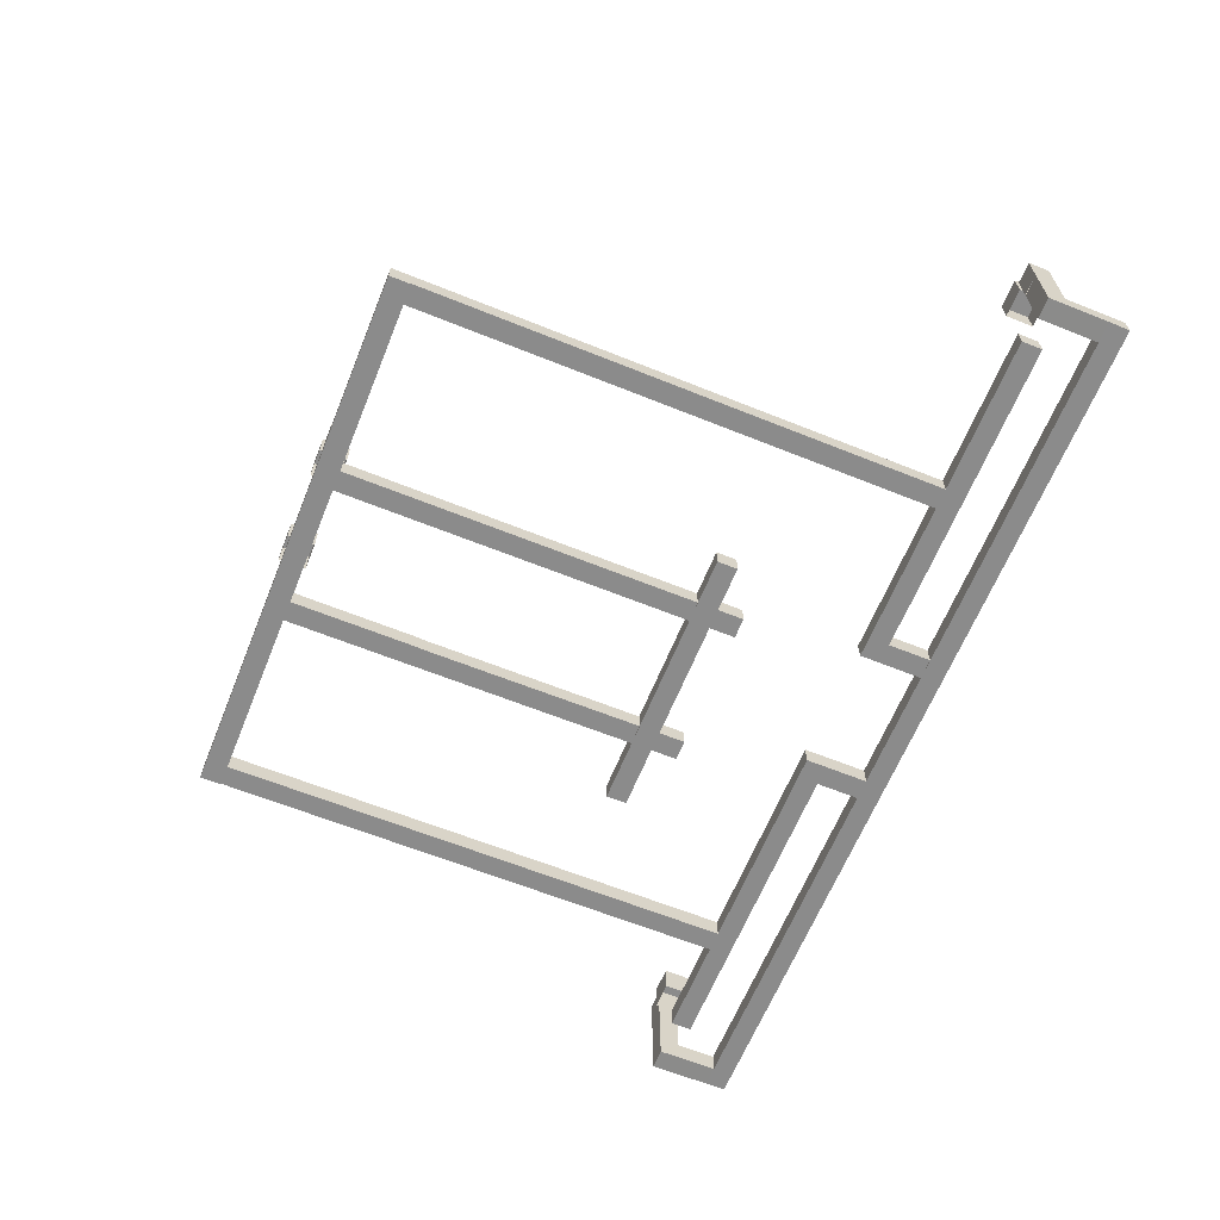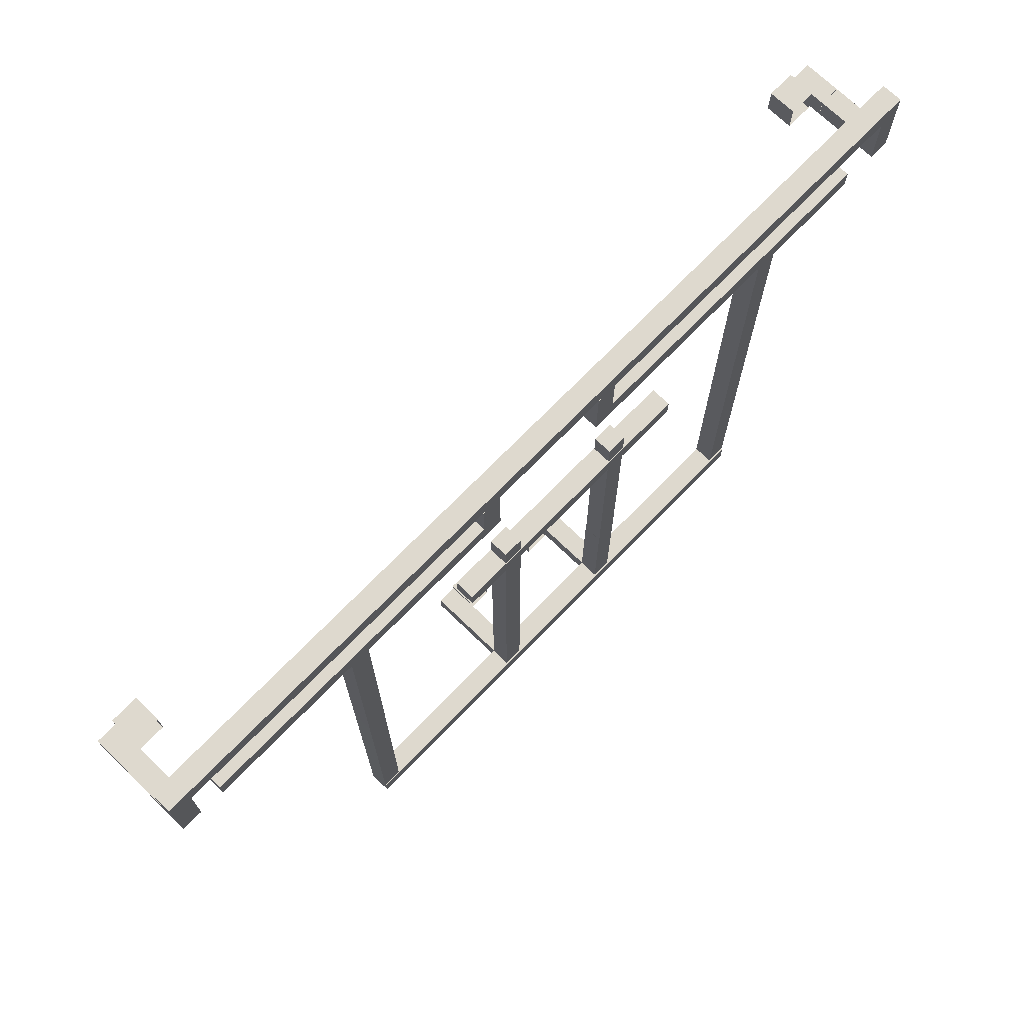
<metadata>
{"format":"obj","ext":"obj","renderer":"f3d","projection":"perspective","resolution":1024,"background":"white","views":[{"elev":-63.8,"azim":-112.1,"up":"+Y"},{"elev":71.4,"azim":-45.9,"up":"+Z"}]}
</metadata>
<code>
g Dungeon_SM_Veins_1_Mesh
v 4.41 7.453 -2.794
v 9.16 7.453 -1.294
v 9.138 7.453 -2.781
v 9.16 7.453 -1.294
v 4.41 7.453 -2.794
v 5.91 7.453 -1.294
v 4.41 8.953 -2.794
v 9.138 8.953 -1.281
v 5.91 8.953 -1.294
v 9.138 8.953 -2.781
v -16.59 7.453 -2.807
v -16.59 8.953 -2.807
v -16.59 8.953 -20.72
v -16.59 7.453 -20.72
v 4.41 7.453 -2.794
v 5.91 7.453 1.852
v 5.91 7.453 -1.294
v 5.91 7.453 1.852
v 4.41 7.453 -2.794
v 4.41 7.453 1.852
v 4.41 8.953 -2.794
v 5.91 8.953 1.852
v 4.41 8.953 1.852
v 5.91 8.953 -1.294
v 29.14 7.453 -1.281
v 29.14 8.953 -1.281
v 29.14 8.953 -2.781
v 29.14 7.453 -2.781
v 9.16 7.453 -1.294
v 9.138 8.953 -1.281
v 29.14 8.953 -1.281
v 29.14 7.453 -1.281
v -9.318 7.453 -2.807
v -4.59 7.453 -2.819
v -4.59 8.953 -2.819
v -9.318 8.953 -2.807
v 5.91 7.453 -1.294
v 5.91 8.953 -1.294
v 9.138 8.953 -1.281
v 9.16 7.453 -1.294
v 6.365 15.15 -40.35
v 4.365 15.15 -40.35
v 4.365 15.15 -42.35
v 6.365 15.15 -42.35
v -2.621 13.15 -42.35
v -2.621 15.15 -42.35
v -2.621 15.15 -40.35
v -2.621 13.15 -40.35
v -7.477 7.453 -13.34
v -7.477 8.953 -13.34
v 12.52 8.953 -13.34
v 12.52 7.453 -13.34
v -31.09 12.22 -1.045
v -32.59 12.22 -1.045
v -32.59 14.91 -1.045
v -31.09 14.91 -1.045
v 6.355 7.53 -11.41
v 6.355 8.91 -11.41
v 7.855 8.91 -11.41
v 7.855 7.53 -11.41
v -4.59 7.453 1.827
v -4.59 8.953 1.827
v -4.59 8.953 -2.819
v -4.59 7.453 -2.819
v -6.09 7.453 -1.319
v -6.09 8.953 -1.319
v -6.09 8.953 1.827
v -6.09 7.453 1.827
v -6.09 7.453 -1.319
v -9.34 7.453 -1.319
v -9.318 8.953 -1.307
v -6.09 8.953 -1.319
v -6.09 8.953 1.827
v -6.09 8.953 -1.319
v -4.59 8.953 -2.819
v -4.59 8.953 1.827
v 31.88 7.465 1.843
v 33.4 7.468 1.843
v 33.4 7.468 -2.545
v 31.9 7.468 -2.545
v -6.09 7.453 1.827
v -4.59 7.453 1.827
v -4.59 7.453 -2.819
v -6.09 7.453 -1.319
v -9.318 8.953 -1.307
v -9.318 8.953 -2.807
v -4.59 8.953 -2.819
v -6.09 8.953 -1.319
v -31.09 12.22 -2.545
v -31.09 14.91 -2.545
v -32.59 14.91 -2.545
v -32.59 12.22 -2.545
v -9.34 7.453 -1.319
v -6.09 7.453 -1.319
v -4.59 7.453 -2.819
v -9.318 7.453 -2.807
v -9.318 7.453 -2.807
v -9.318 8.953 -2.807
v -29.32 8.953 -2.807
v -29.32 7.453 -2.807
v -18.09 7.453 -20.72
v -18.09 8.953 -20.72
v -18.09 8.953 -2.807
v -18.09 7.453 -2.807
v -29.32 7.453 -2.807
v -29.32 7.453 -1.307
v -9.318 7.453 -1.307
v -9.318 7.453 -2.807
v 5.91 7.453 -1.294
v 5.91 7.453 1.852
v 5.91 8.953 1.852
v 5.91 8.953 -1.294
v 4.41 7.453 1.852
v 4.41 7.453 -2.794
v 4.41 8.953 -2.794
v 4.41 8.953 1.852
v 33.4 7.465 3.343
v 33.4 8.965 3.343
v 33.4 8.965 1.843
v 33.4 7.465 1.843
v -29.32 7.453 -1.307
v -29.32 8.953 -1.307
v -9.318 8.953 -1.307
v -9.318 7.453 -1.307
v -18.09 8.953 -2.807
v -18.09 8.953 -20.72
v -16.59 8.953 -20.72
v -16.59 8.953 -2.807
v -4.105 7.495 -11.42
v -2.605 7.495 -11.42
v -2.607 7.496 -31.41
v -4.104 7.496 -31.41
v -31.09 14.91 -2.545
v -31.09 12.22 -2.545
v -31.09 12.22 -1.045
v -31.09 14.91 -1.045
v -18.09 7.453 -2.807
v -18.09 8.953 -2.807
v -16.59 8.953 -2.807
v -16.59 7.453 -2.807
v 9.138 7.453 -2.781
v 9.138 8.953 -2.781
v 4.41 8.953 -2.794
v 4.41 7.453 -2.794
v -32.59 7.468 -2.545
v -32.59 12.2 -2.532
v -32.59 12.22 -1.045
v -32.59 12.22 -1.045
v -32.59 8.968 -1.045
v -32.59 7.468 -2.545
v -31.09 7.468 -2.545
v -31.09 8.968 -1.045
v -31.09 12.2 -1.032
v -31.09 12.2 -2.532
v 11.4 7.465 3.343
v 33.4 7.465 3.343
v 33.4 7.465 1.843
v 11.4 7.465 1.843
v -29.32 7.453 -2.807
v -29.32 8.953 -2.807
v -29.32 8.953 -1.307
v -29.32 7.453 -1.307
v -32.59 7.468 -2.545
v -32.59 8.968 -1.045
v -32.6 8.965 1.843
v -32.6 8.965 1.843
v -32.6 7.465 1.843
v -32.59 7.468 -2.545
v -31.09 7.468 -2.545
v -31.09 7.468 1.843
v -31.09 8.968 1.843
v -31.09 8.968 -1.045
v 9.138 8.953 -2.781
v 29.14 8.953 -2.781
v 29.14 8.953 -1.281
v 9.138 8.953 -1.281
v 31.88 15.15 -0.7863
v 29.88 15.15 -0.7863
v 29.88 15.15 -2.786
v 31.88 15.15 -2.786
v -4.104 7.497 -31.41
v -2.604 7.497 -31.41
v -2.604 7.497 -42.16
v -4.104 7.497 -42.16
v -32.59 14.91 -2.545
v -31.09 14.91 -2.545
v -31.09 14.91 -1.045
v -32.59 14.91 -1.045
v -29.09 13.15 -0.7969
v -29.09 15.15 -0.7969
v -29.09 15.15 -2.797
v -29.09 13.15 -2.797
v -4.104 15.08 -40.66
v -4.104 15.08 -42.16
v -2.604 15.08 -42.16
v -2.604 15.08 -40.66
v -7.477 7.453 -14.84
v -7.477 7.453 -13.34
v 12.52 7.453 -13.34
v 12.52 7.453 -14.84
v -7.477 8.953 -14.84
v 12.52 8.953 -14.84
v 12.52 8.953 -13.34
v -7.477 8.953 -13.34
v 29.14 7.453 -2.781
v 29.14 8.953 -2.781
v 9.138 8.953 -2.781
v 9.138 7.453 -2.781
v -4.104 15.08 -42.16
v -4.104 7.497 -42.16
v -2.604 7.497 -42.16
v -2.604 15.08 -42.16
v -10.6 7.465 1.843
v -10.6 8.965 1.843
v -32.6 8.965 1.843
v -32.6 7.465 1.843
v -29.09 15.15 -0.7969
v -31.09 15.15 -0.7969
v -31.09 15.15 -2.797
v -29.09 15.15 -2.797
v 11.4 7.465 3.343
v 11.4 8.965 3.343
v 33.4 8.965 3.343
v 33.4 7.465 3.343
v 20.37 8.953 -2.781
v 20.37 8.953 -20.72
v 21.87 8.953 -20.72
v 21.87 8.953 -2.781
v -4.104 7.497 -42.16
v -4.104 8.931 -31.41
v -4.104 7.497 -31.41
v -4.104 8.954 -40.66
v -2.604 7.497 -42.16
v -2.604 8.93 -31.42
v -2.604 8.954 -40.66
v -2.604 7.497 -31.41
v 6.358 8.962 -40.62
v 6.358 15.09 -40.62
v 7.858 15.09 -40.62
v 7.858 8.962 -40.62
v -4.105 8.93 -11.42
v -4.104 8.931 -31.41
v -2.604 8.93 -31.42
v -2.605 8.93 -11.42
v -18.09 7.453 -20.72
v -16.59 7.453 -20.72
v -16.6 7.453 -40.72
v -18.1 7.453 -40.72
v 6.358 8.962 -40.62
v 7.858 8.962 -40.62
v 7.858 8.937 -31.39
v 6.358 8.938 -31.37
v -32.59 8.968 -1.045
v -32.59 12.22 -1.045
v -31.09 12.2 -1.032
v -31.09 8.968 -1.045
v 9.138 7.453 -2.781
v 9.16 7.453 -1.294
v 29.14 7.453 -1.281
v 29.14 7.453 -2.781
v 20.37 7.453 -20.72
v 21.87 7.453 -20.72
v 21.9 7.453 -40.72
v 20.4 7.453 -40.72
v -4.104 7.497 -42.16
v -4.104 15.08 -40.66
v -4.104 8.954 -40.66
v -4.104 15.08 -42.16
v -2.604 8.954 -40.66
v -2.604 15.08 -42.16
v -2.604 7.497 -42.16
v -2.604 15.08 -40.66
v -18.09 8.953 -20.72
v -18.1 8.953 -40.72
v -16.6 8.953 -40.72
v -16.59 8.953 -20.72
v -4.104 7.496 -31.41
v -4.104 8.931 -31.41
v -4.105 8.93 -11.42
v -4.105 7.495 -11.42
v 31.9 8.968 -1.045
v 33.4 8.968 -1.045
v 33.4 8.968 1.843
v 31.88 8.965 1.843
v 31.88 13.15 -0.7863
v 31.88 15.15 -0.7863
v 31.88 15.15 -2.786
v 31.88 13.15 -2.786
v -18.1 7.453 -40.72
v -18.1 8.953 -40.72
v -18.09 8.953 -20.72
v -18.09 7.453 -20.72
v 1.9 8.953 -40.72
v 1.9 8.953 -42.26
v 21.9 8.953 -42.26
v 21.9 8.953 -40.72
v 20.37 7.453 -20.72
v 20.37 8.953 -20.72
v 20.37 8.953 -2.781
v 20.37 7.453 -2.781
v 20.37 7.453 -2.781
v 21.87 7.453 -2.781
v 21.87 7.453 -20.72
v 20.37 7.453 -20.72
v 6.365 13.15 -42.35
v 6.365 15.15 -42.35
v 4.365 15.15 -42.35
v 4.365 13.15 -42.35
v -18.1 7.354 -42.26
v -18.1 8.953 -42.26
v -18.1 8.953 -40.72
v -18.1 7.354 -40.72
v 21.87 7.453 -20.72
v 21.87 8.953 -20.72
v 21.9 8.953 -40.72
v 21.9 7.453 -40.72
v 20.37 8.953 -20.72
v 20.4 8.953 -40.72
v 21.9 8.953 -40.72
v 21.87 8.953 -20.72
v -18.09 7.453 -2.807
v -16.59 7.453 -2.807
v -16.59 7.453 -20.72
v -18.09 7.453 -20.72
v 20.4 7.453 -40.72
v 20.4 8.953 -40.72
v 20.37 8.953 -20.72
v 20.37 7.453 -20.72
v 1.9 7.354 -40.72
v 1.9 8.953 -40.72
v 21.9 8.953 -40.72
v 21.9 7.354 -40.72
v -32.59 12.2 -2.532
v -32.59 7.468 -2.545
v -31.09 7.468 -2.545
v -31.09 12.2 -2.532
v 21.87 7.453 -2.781
v 21.87 8.953 -2.781
v 21.87 8.953 -20.72
v 21.87 7.453 -20.72
v -16.6 7.453 -40.72
v -16.6 8.953 -40.72
v -18.1 8.953 -40.72
v -18.1 7.453 -40.72
v 29.88 13.15 -2.786
v 29.88 15.15 -2.786
v 29.88 15.15 -0.7863
v 29.88 13.15 -0.7863
v 31.88 13.15 -2.786
v 31.88 15.15 -2.786
v 29.88 15.15 -2.786
v 29.88 13.15 -2.786
v 7.858 15.09 -42.12
v 7.858 8.962 -40.62
v 7.858 15.09 -40.62
v 7.858 7.504 -42.12
v 6.358 15.09 -40.62
v 6.358 7.504 -42.12
v 6.358 15.09 -42.12
v 6.358 8.962 -40.62
v 6.39 7.504 -31.37
v 6.381 8.92 -31.37
v 6.355 8.91 -11.41
v 6.355 7.53 -11.41
v -2.605 7.495 -11.42
v -2.605 8.93 -11.42
v -2.604 8.93 -31.42
v -2.607 7.496 -31.41
v 7.855 7.53 -11.41
v 7.855 8.91 -11.41
v 7.861 8.93 -31.37
v 7.858 7.504 -31.37
v 31.9 12.22 -2.545
v 31.9 14.91 -2.545
v 31.9 14.91 -1.045
v 31.9 12.22 -1.045
v 7.858 8.937 -31.39
v 7.858 7.504 -42.12
v 7.858 7.504 -31.37
v 7.858 8.962 -40.62
v -4.104 8.954 -40.66
v -2.604 8.954 -40.66
v -2.604 8.93 -31.42
v -4.104 8.931 -31.41
v -29.32 8.953 -2.807
v -9.318 8.953 -2.807
v -9.318 8.953 -1.307
v -29.32 8.953 -1.307
v 6.355 8.91 -11.41
v 6.381 8.92 -31.37
v 7.861 8.93 -31.37
v 7.855 8.91 -11.41
v 6.358 8.938 -31.37
v 6.358 7.504 -42.12
v 6.358 8.962 -40.62
v 6.358 7.504 -31.37
v 6.358 15.09 -42.12
v 6.358 7.504 -42.12
v 7.858 7.504 -42.12
v 7.858 15.09 -42.12
v -32.6 7.465 1.843
v -32.6 8.965 1.843
v -32.6 8.965 3.343
v -32.6 7.465 3.343
v 6.358 15.09 -40.62
v 6.358 15.09 -42.12
v 7.858 15.09 -42.12
v 7.858 15.09 -40.62
v 29.88 13.15 -0.7863
v 29.88 15.15 -0.7863
v 31.88 15.15 -0.7863
v 31.88 13.15 -0.7863
v 31.9 12.2 -2.532
v 31.9 7.468 -2.545
v 33.4 7.468 -2.545
v 33.4 12.2 -2.532
v 31.9 8.968 -1.045
v 31.9 12.22 -1.045
v 33.4 12.2 -1.032
v 33.4 8.968 -1.045
v 1.9 7.354 -40.72
v 21.9 7.354 -40.72
v 21.9 7.354 -42.26
v 1.9 7.354 -42.26
v 31.9 14.91 -2.545
v 33.4 14.91 -2.545
v 33.4 14.91 -1.045
v 31.9 14.91 -1.045
v 33.4 8.968 1.843
v 33.4 8.968 -1.045
v 33.4 7.468 -2.545
v 33.4 7.468 1.843
v 31.88 8.965 1.843
v 31.88 7.465 1.843
v 31.9 7.468 -2.545
v 31.9 7.468 -2.545
v 31.9 8.968 -1.045
v 31.88 8.965 1.843
v 33.4 12.2 -1.032
v 33.4 12.2 -2.532
v 33.4 7.468 -2.545
v 33.4 8.968 -1.045
v -32.59 12.22 -2.545
v -32.59 14.91 -2.545
v -32.59 14.91 -1.045
v -32.59 12.22 -1.045
v -32.59 8.968 -1.045
v -31.09 8.968 -1.045
v -31.09 8.968 1.843
v -32.6 8.965 1.843
v 31.9 12.22 -1.045
v 31.9 8.968 -1.045
v 31.9 7.468 -2.545
v 31.9 7.468 -2.545
v 31.9 12.2 -2.532
v 31.9 12.22 -1.045
v 33.4 14.91 -2.545
v 33.4 12.22 -2.545
v 33.4 12.22 -1.045
v 33.4 14.91 -1.045
v -16.59 7.453 -20.72
v -16.59 8.953 -20.72
v -16.6 8.953 -40.72
v -16.6 7.453 -40.72
v 33.4 12.22 -2.545
v 33.4 14.91 -2.545
v 31.9 14.91 -2.545
v 31.9 12.22 -2.545
v -4.104 8.954 -40.66
v -4.104 15.08 -40.66
v -2.604 15.08 -40.66
v -2.604 8.954 -40.66
v 6.358 7.504 -31.37
v 7.858 7.504 -31.37
v 7.858 7.504 -42.12
v 6.358 7.504 -42.12
v -4.105 7.495 -11.42
v -4.105 8.93 -11.42
v -2.605 8.93 -11.42
v -2.605 7.495 -11.42
v -31.09 13.15 -2.797
v -31.09 15.15 -2.797
v -31.09 15.15 -0.7969
v -31.09 13.15 -0.7969
v 4.365 13.15 -40.35
v 4.365 15.15 -40.35
v 6.365 15.15 -40.35
v 6.365 13.15 -40.35
v -32.6 7.465 1.843
v -31.09 7.468 1.843
v -31.09 7.468 -2.545
v -32.59 7.468 -2.545
v -0.6213 13.15 -42.35
v -0.6213 15.15 -42.35
v -2.621 15.15 -42.35
v -2.621 13.15 -42.35
v 12.52 7.453 -13.34
v 12.52 8.953 -13.34
v 12.52 8.953 -14.84
v 12.52 7.453 -14.84
v 21.9 7.354 -40.72
v 21.9 8.953 -40.72
v 21.9 8.953 -42.26
v 21.9 7.354 -42.26
v -2.621 13.15 -40.35
v -2.621 15.15 -40.35
v -0.6213 15.15 -40.35
v -0.6213 13.15 -40.35
v 4.365 13.15 -42.35
v 4.365 15.15 -42.35
v 4.365 15.15 -40.35
v 4.365 13.15 -40.35
v 1.9 7.354 -42.26
v 1.9 8.953 -42.26
v -18.1 8.953 -42.26
v -18.1 7.354 -42.26
v -0.6213 15.15 -40.35
v -2.621 15.15 -40.35
v -2.621 15.15 -42.35
v -0.6213 15.15 -42.35
v -0.6213 13.15 -40.35
v -0.6213 15.15 -40.35
v -0.6213 15.15 -42.35
v -0.6213 13.15 -42.35
v -29.09 13.15 -2.797
v -29.09 15.15 -2.797
v -31.09 15.15 -2.797
v -31.09 13.15 -2.797
v 6.365 13.15 -40.35
v 6.365 15.15 -40.35
v 6.365 15.15 -42.35
v 6.365 13.15 -42.35
v 12.52 7.453 -14.84
v 12.52 8.953 -14.84
v -7.477 8.953 -14.84
v -7.477 7.453 -14.84
v -7.477 7.453 -14.84
v -7.477 8.953 -14.84
v -7.477 8.953 -13.34
v -7.477 7.453 -13.34
v 33.4 12.22 -1.045
v 31.9 12.22 -1.045
v 31.9 14.91 -1.045
v 33.4 14.91 -1.045
v 20.37 7.453 -2.781
v 20.37 8.953 -2.781
v 21.87 8.953 -2.781
v 21.87 7.453 -2.781
v 11.4 8.965 3.343
v 11.4 8.965 1.843
v 33.4 8.965 1.843
v 33.4 8.965 3.343
v -31.09 13.15 -0.7969
v -31.09 15.15 -0.7969
v -29.09 15.15 -0.7969
v -29.09 13.15 -0.7969
v 6.355 7.53 -11.41
v 7.855 7.53 -11.41
v 7.858 7.504 -31.37
v 6.39 7.504 -31.37
v 21.9 7.354 -42.26
v 21.9 8.953 -42.26
v 1.9 8.953 -42.26
v 1.9 7.354 -42.26
v -18.1 7.354 -40.72
v 1.9 7.354 -40.72
v 1.9 7.354 -42.26
v -18.1 7.354 -42.26
v -18.1 7.354 -40.72
v -18.1 8.953 -40.72
v 1.9 8.953 -40.72
v 1.9 7.354 -40.72
v -18.1 8.953 -40.72
v -18.1 8.953 -42.26
v 1.9 8.953 -42.26
v 1.9 8.953 -40.72
v -32.6 8.965 3.343
v -32.6 8.965 1.843
v -10.6 8.965 1.843
v -10.6 8.965 3.343
v -10.6 8.965 3.343
v -10.6 8.965 1.843
v 11.4 8.965 1.843
v 11.4 8.965 3.343
v -32.6 7.465 3.343
v -32.6 8.965 3.343
v -10.6 8.965 3.343
v -10.6 7.465 3.343
v -10.6 7.465 3.343
v -10.6 8.965 3.343
v 11.4 8.965 3.343
v 11.4 7.465 3.343
v 33.4 7.465 1.843
v 33.4 8.965 1.843
v 11.4 8.965 1.843
v 11.4 7.465 1.843
v 11.4 7.465 1.843
v 11.4 8.965 1.843
v -10.6 8.965 1.843
v -10.6 7.465 1.843
v -32.6 7.465 3.343
v -10.6 7.465 3.343
v -10.6 7.465 1.843
v -32.6 7.465 1.843
v -10.6 7.465 3.343
v 11.4 7.465 3.343
v 11.4 7.465 1.843
v -10.6 7.465 1.843
g Dungeon_SM_Veins_1_Mesh_0
f 3 2 1
f 6 5 4
f 9 8 7
f 10 7 8
f 13 12 11
f 14 13 11
f 17 16 15
f 20 19 18
f 23 22 21
f 24 21 22
f 27 26 25
f 28 27 25
f 31 30 29
f 32 31 29
f 35 34 33
f 36 35 33
f 39 38 37
f 40 39 37
f 43 42 41
f 44 43 41
f 47 46 45
f 48 47 45
f 51 50 49
f 52 51 49
f 55 54 53
f 56 55 53
f 59 58 57
f 60 59 57
f 63 62 61
f 64 63 61
f 67 66 65
f 68 67 65
f 71 70 69
f 72 71 69
f 75 74 73
f 73 76 75
f 79 78 77
f 80 79 77
f 83 82 81
f 81 84 83
f 87 86 85
f 85 88 87
f 91 90 89
f 92 91 89
f 95 94 93
f 93 96 95
f 99 98 97
f 100 99 97
f 103 102 101
f 104 103 101
f 107 106 105
f 108 107 105
f 111 110 109
f 112 111 109
f 115 114 113
f 116 115 113
f 119 118 117
f 120 119 117
f 123 122 121
f 124 123 121
f 127 126 125
f 128 127 125
f 131 130 129
f 132 131 129
f 135 134 133
f 136 135 133
f 139 138 137
f 140 139 137
f 143 142 141
f 144 143 141
f 147 146 145
f 150 149 148
f 153 152 151
f 151 154 153
f 157 156 155
f 158 157 155
f 161 160 159
f 162 161 159
f 165 164 163
f 168 167 166
f 171 170 169
f 169 172 171
f 175 174 173
f 176 175 173
f 179 178 177
f 180 179 177
f 183 182 181
f 184 183 181
f 187 186 185
f 188 187 185
f 191 190 189
f 192 191 189
f 195 194 193
f 196 195 193
f 199 198 197
f 200 199 197
f 203 202 201
f 204 203 201
f 207 206 205
f 208 207 205
f 211 210 209
f 212 211 209
f 215 214 213
f 216 215 213
f 219 218 217
f 220 219 217
f 223 222 221
f 224 223 221
f 227 226 225
f 228 227 225
f 231 230 229
f 232 229 230
f 235 234 233
f 236 233 234
f 239 238 237
f 240 239 237
f 243 242 241
f 244 243 241
f 247 246 245
f 248 247 245
f 251 250 249
f 252 251 249
f 255 254 253
f 256 255 253
f 259 258 257
f 260 259 257
f 263 262 261
f 264 263 261
f 267 266 265
f 268 265 266
f 271 270 269
f 272 269 270
f 275 274 273
f 276 275 273
f 279 278 277
f 280 279 277
f 283 282 281
f 284 283 281
f 287 286 285
f 288 287 285
f 291 290 289
f 292 291 289
f 295 294 293
f 296 295 293
f 299 298 297
f 300 299 297
f 303 302 301
f 304 303 301
f 307 306 305
f 308 307 305
f 311 310 309
f 312 311 309
f 315 314 313
f 316 315 313
f 319 318 317
f 320 319 317
f 323 322 321
f 324 323 321
f 327 326 325
f 328 327 325
f 331 330 329
f 332 331 329
f 335 334 333
f 336 335 333
f 339 338 337
f 340 339 337
f 343 342 341
f 344 343 341
f 347 346 345
f 348 347 345
f 351 350 349
f 352 351 349
f 355 354 353
f 356 353 354
f 359 358 357
f 360 357 358
f 363 362 361
f 364 363 361
f 367 366 365
f 368 367 365
f 371 370 369
f 372 371 369
f 375 374 373
f 376 375 373
f 379 378 377
f 380 377 378
f 383 382 381
f 384 383 381
f 387 386 385
f 388 387 385
f 391 390 389
f 392 391 389
f 395 394 393
f 396 393 394
f 399 398 397
f 400 399 397
f 403 402 401
f 404 403 401
f 407 406 405
f 408 407 405
f 411 410 409
f 412 411 409
f 415 414 413
f 416 415 413
f 419 418 417
f 420 419 417
f 423 422 421
f 424 423 421
f 427 426 425
f 428 427 425
f 431 430 429
f 429 432 431
f 435 434 433
f 438 437 436
f 441 440 439
f 439 442 441
f 445 444 443
f 446 445 443
f 449 448 447
f 450 449 447
f 453 452 451
f 456 455 454
f 459 458 457
f 460 459 457
f 463 462 461
f 464 463 461
f 467 466 465
f 468 467 465
f 471 470 469
f 472 471 469
f 475 474 473
f 476 475 473
f 479 478 477
f 480 479 477
f 483 482 481
f 484 483 481
f 487 486 485
f 488 487 485
f 491 490 489
f 492 491 489
f 495 494 493
f 496 495 493
f 499 498 497
f 500 499 497
f 503 502 501
f 504 503 501
f 507 506 505
f 508 507 505
f 511 510 509
f 512 511 509
f 515 514 513
f 516 515 513
f 519 518 517
f 520 519 517
f 523 522 521
f 524 523 521
f 527 526 525
f 528 527 525
f 531 530 529
f 532 531 529
f 535 534 533
f 536 535 533
f 539 538 537
f 540 539 537
f 543 542 541
f 544 543 541
f 547 546 545
f 548 547 545
f 551 550 549
f 552 551 549
f 555 554 553
f 556 555 553
f 559 558 557
f 560 559 557
f 563 562 561
f 564 563 561
f 567 566 565
f 568 567 565
f 571 570 569
f 572 571 569
f 575 574 573
f 576 575 573
f 579 578 577
f 580 579 577
f 583 582 581
f 584 583 581
f 587 586 585
f 588 587 585
f 591 590 589
f 592 591 589
f 595 594 593
f 596 595 593
f 599 598 597
f 600 599 597
f 603 602 601
f 604 603 601
f 607 606 605
f 608 607 605

</code>
